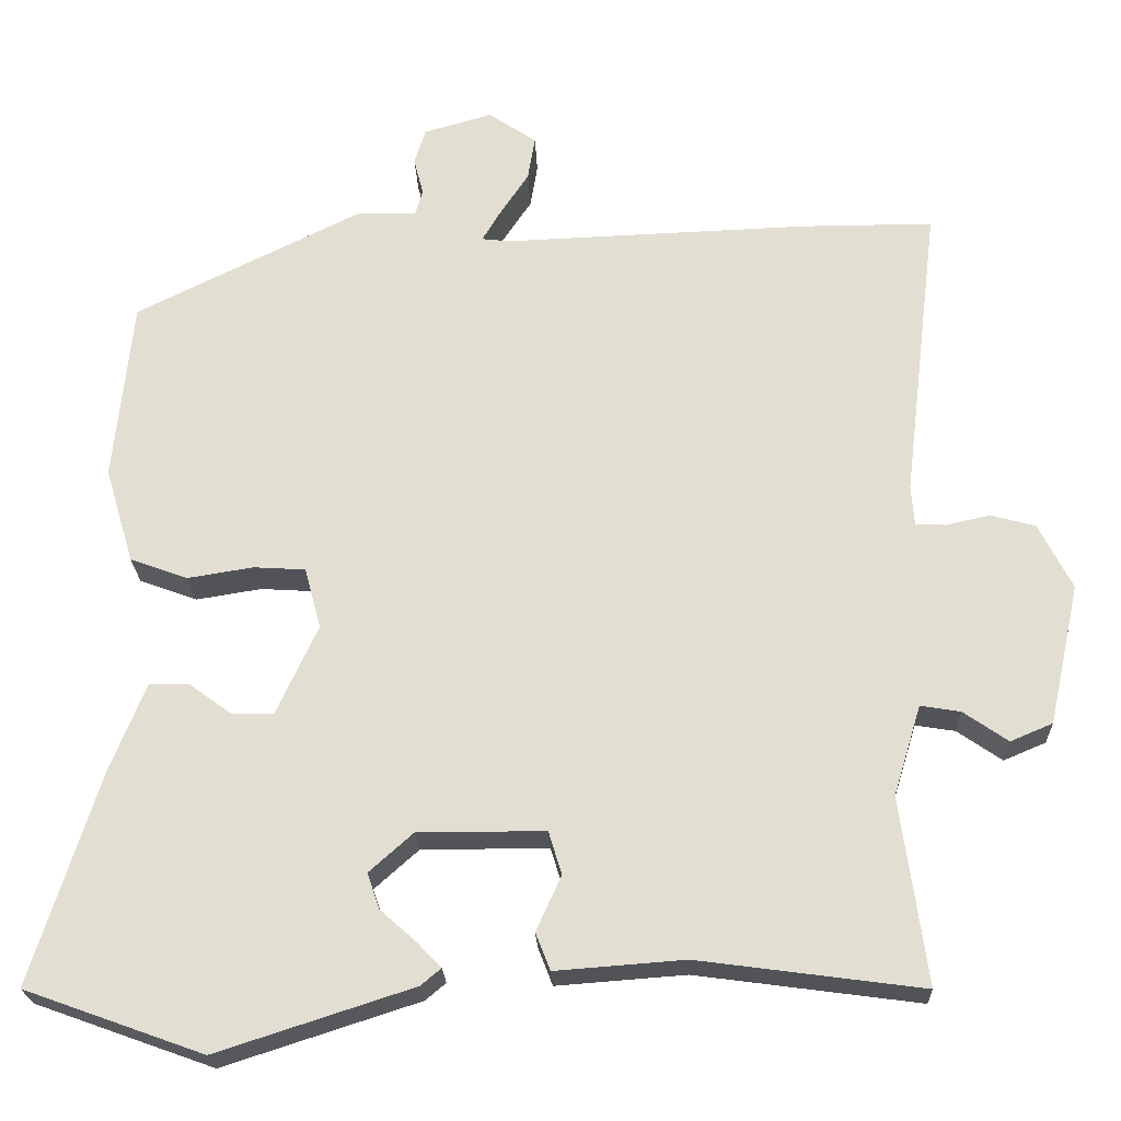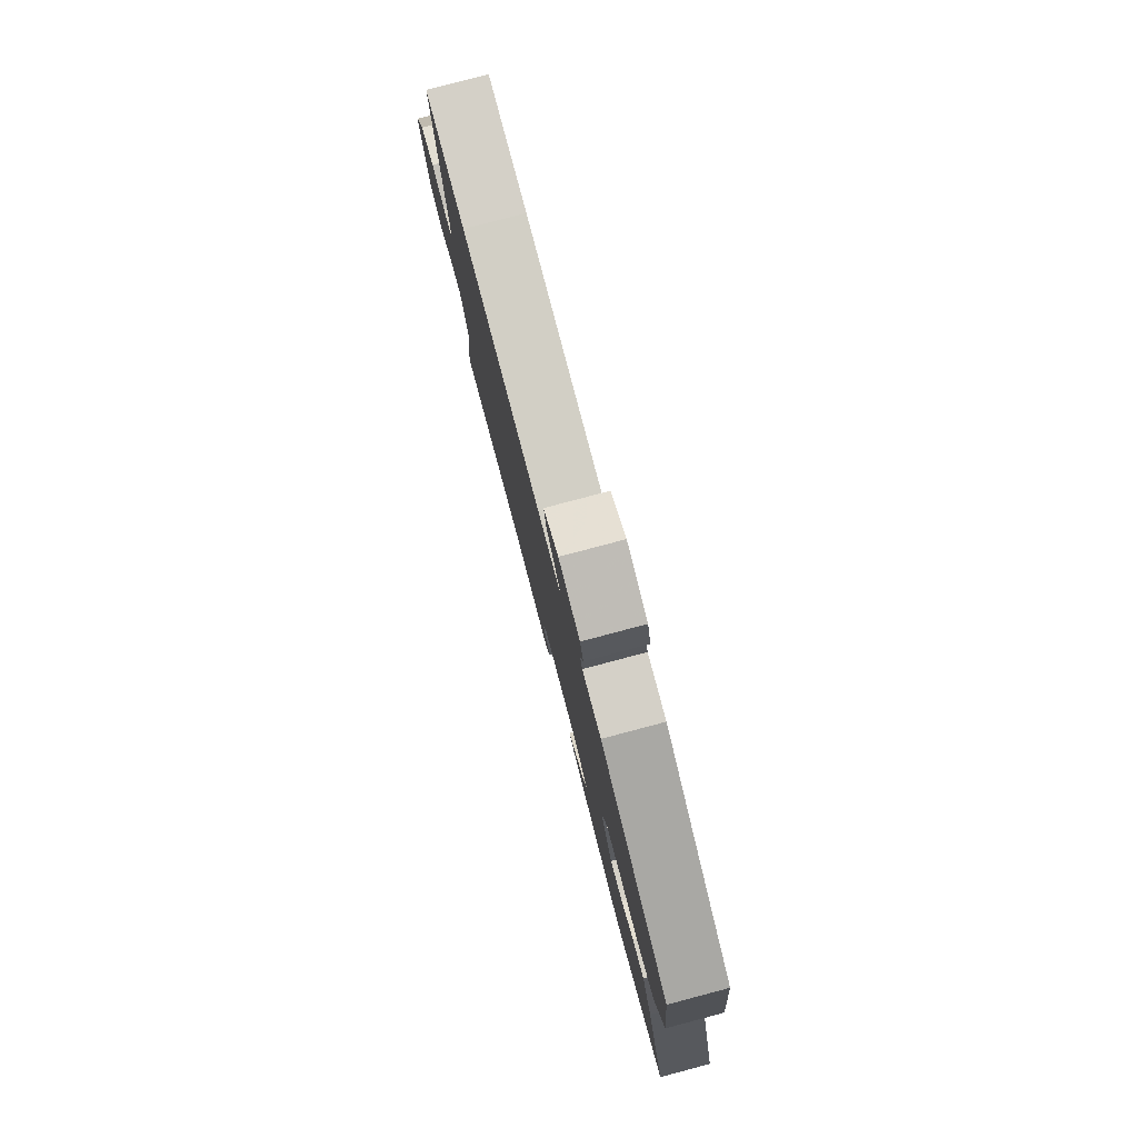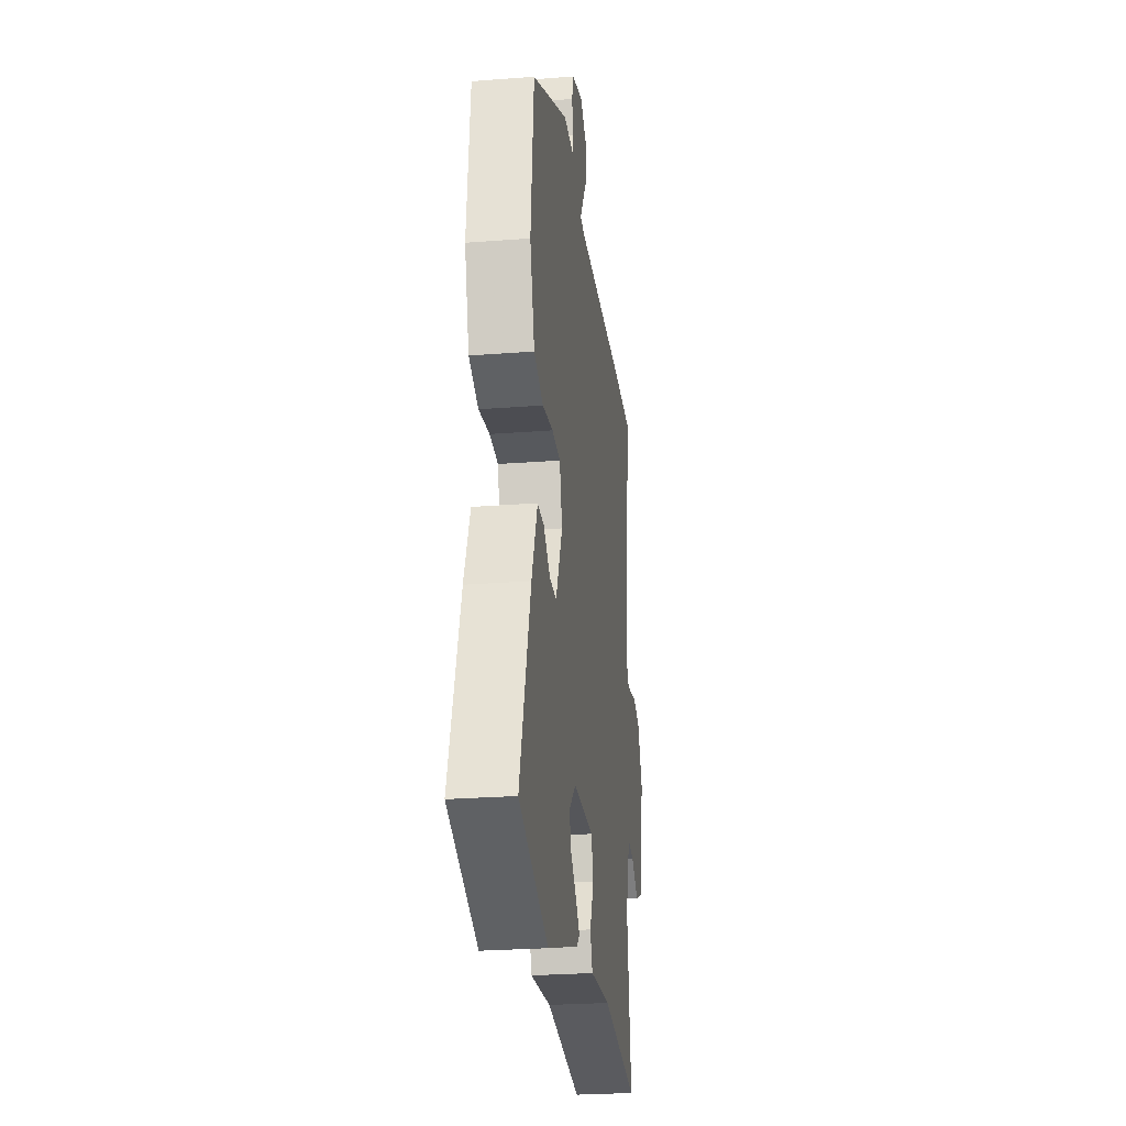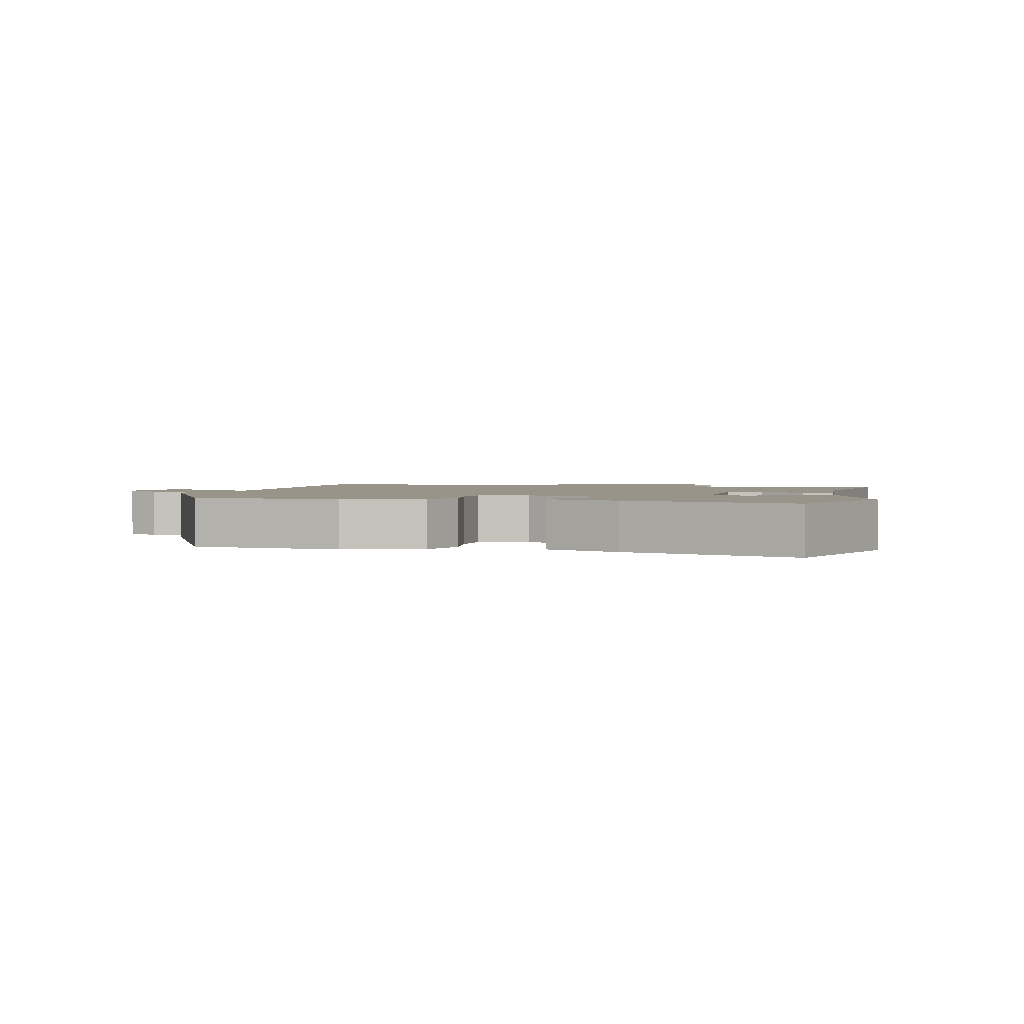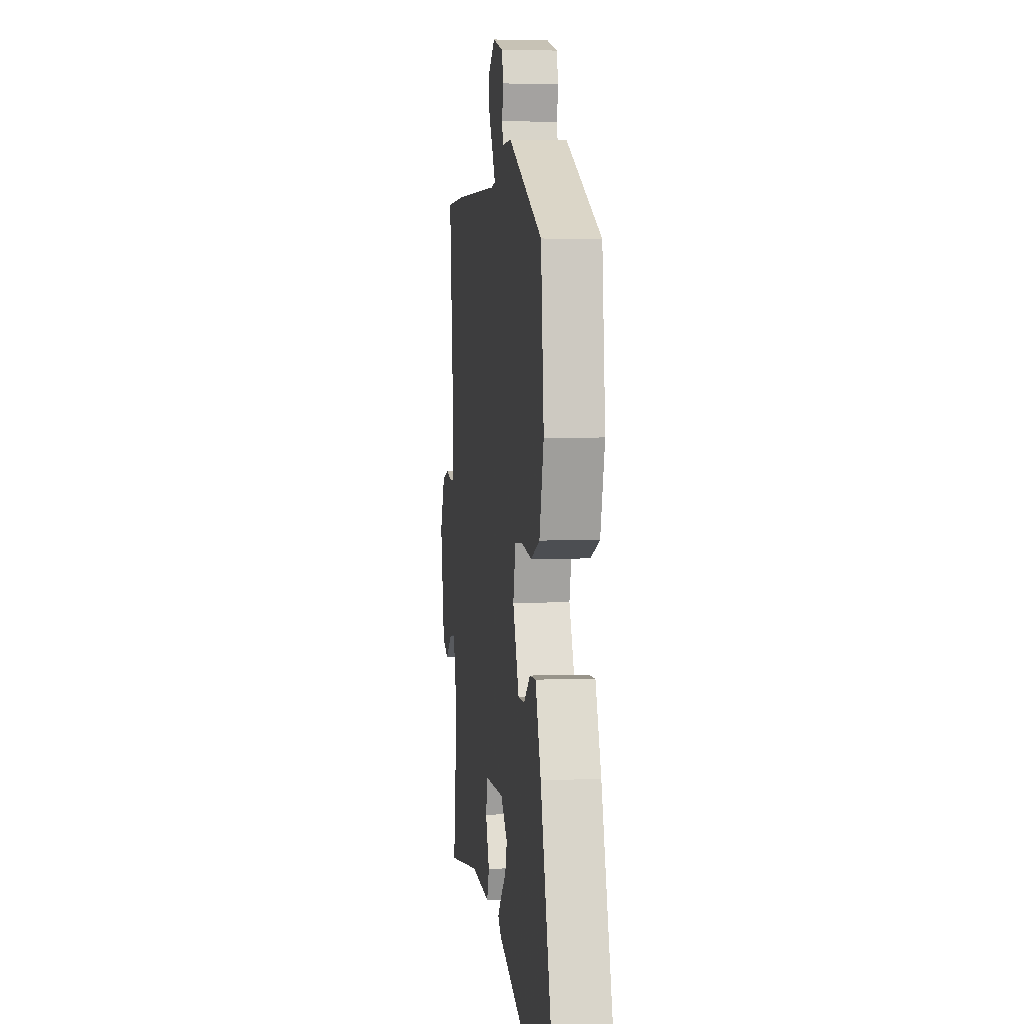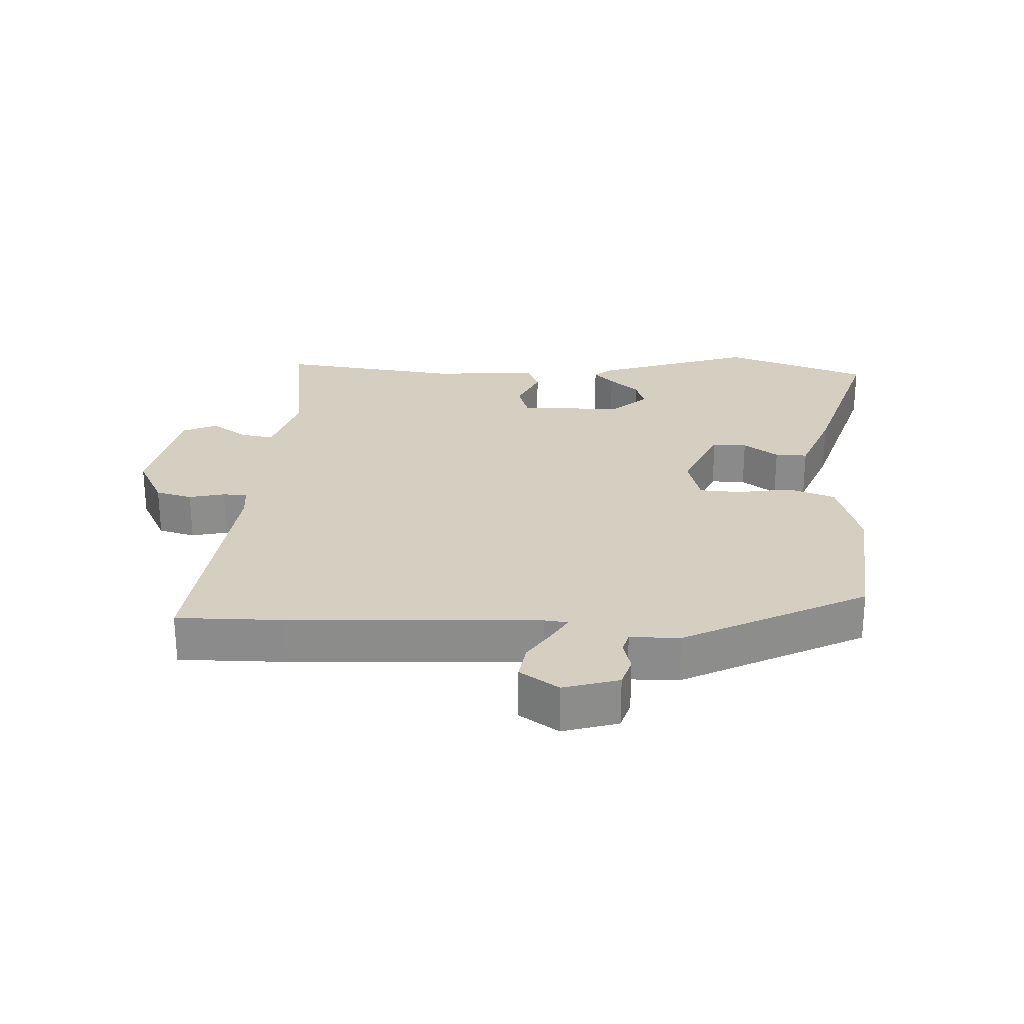
<metadata>
{"format":"obj","ext":"obj","renderer":"f3d","projection":"perspective","resolution":1024,"background":"white","views":[{"elev":-22.8,"azim":-177.9,"up":"+Z"},{"elev":80.0,"azim":75.2,"up":"+Z"},{"elev":-25.6,"azim":97.1,"up":"+Z"},{"elev":1.9,"azim":103.6,"up":"+Y"},{"elev":3.0,"azim":82.8,"up":"+Z"},{"elev":25.9,"azim":2.3,"up":"+Y"}]}
</metadata>
<code>
v -0.501 0.07 -0.494
v -0.469 0.07 -0.263
v -0.503 0.07 -0.152
v -0.552 0.07 -0.16
v -0.607 0.07 -0.198
v -0.659 0.07 -0.176
v -0.697 0.07 -0.003
v -0.656 0.07 0.078
v -0.601 0.07 0.093
v -0.547 0.07 0.081
v -0.51 0.07 0.082
v -0.506 0.07 0.132
v -0.55 0.07 0.5
v -0.388 0.07 0.5
v -0.012 0.07 0.486
v 0.023 0.07 0.49
v 0.001 0.07 0.527
v -0.035 0.07 0.581
v -0.044 0.07 0.635
v 0.015 0.07 0.675
v 0.099 0.07 0.651
v 0.113 0.07 0.607
v 0.101 0.07 0.561
v 0.11 0.07 0.53
v 0.185 0.07 0.53
v 0.462 0.07 0.393
v 0.485 0.07 0.169
v 0.45 0.07 0.051
v 0.379 0.07 0.025
v 0.298 0.07 0.038
v 0.234 0.07 0.034
v 0.214 0.07 -0.041
v 0.265 0.07 -0.152
v 0.317 0.07 -0.151
v 0.369 0.07 -0.113
v 0.418 0.07 -0.112
v 0.462 0.07 -0.222
v 0.545 0.07 -0.484
v 0.325 0.07 -0.563
v 0.084 0.07 -0.485
v 0.059 0.07 -0.464
v 0.089 0.07 -0.433
v 0.133 0.07 -0.394
v 0.148 0.07 -0.35
v 0.093 0.07 -0.301
v -0.063 0.07 -0.302
v -0.079 0.07 -0.355
v -0.048 0.07 -0.423
v -0.066 0.07 -0.469
v -0.225 0.07 -0.457
v -0.501 0 -0.494
v -0.469 0 -0.263
v -0.503 0 -0.152
v -0.552 0 -0.16
v -0.607 0 -0.198
v -0.659 0 -0.176
v -0.697 0 -0.003
v -0.656 0 0.078
v -0.601 0 0.093
v -0.547 0 0.081
v -0.51 0 0.082
v -0.506 0 0.132
v -0.55 0 0.5
v -0.388 0 0.5
v -0.012 0 0.486
v 0.023 0 0.49
v 0.001 0 0.527
v -0.035 0 0.581
v -0.044 0 0.635
v 0.015 0 0.675
v 0.099 0 0.651
v 0.113 0 0.607
v 0.101 0 0.561
v 0.11 0 0.53
v 0.185 0 0.53
v 0.462 0 0.393
v 0.485 0 0.169
v 0.45 0 0.051
v 0.379 0 0.025
v 0.298 0 0.038
v 0.234 0 0.034
v 0.214 0 -0.041
v 0.265 0 -0.152
v 0.317 0 -0.151
v 0.369 0 -0.113
v 0.418 0 -0.112
v 0.462 0 -0.222
v 0.545 0 -0.484
v 0.325 0 -0.563
v 0.084 0 -0.485
v 0.059 0 -0.464
v 0.089 0 -0.433
v 0.133 0 -0.394
v 0.148 0 -0.35
v 0.093 0 -0.301
v -0.063 0 -0.302
v -0.079 0 -0.355
v -0.048 0 -0.423
v -0.066 0 -0.469
v -0.225 0 -0.457
f 47 48 49 50
f 46 47 50 1
f 40 41 42 43
f 38 39 40 43
f 38 43 44
f 37 38 44 45
f 34 35 36 37
f 33 34 37 45
f 27 28 29 30
f 27 30 31
f 24 25 26 27
f 24 27 31
f 23 24 31 32
f 21 22 23
f 20 21 23
f 17 18 19 20
f 16 17 20 23
f 12 13 14 15
f 11 12 15 16
f 7 8 9 10
f 7 10 11
f 4 5 6 7
f 3 4 7 11
f 2 3 11 16
f 46 1 2 16
f 32 33 45 46
f 16 23 32 46
f 100 99 98 97
f 51 100 97 96
f 93 92 91 90
f 93 90 89 88
f 94 93 88
f 95 94 88 87
f 87 86 85 84
f 95 87 84 83
f 80 79 78 77
f 81 80 77
f 77 76 75 74
f 81 77 74
f 82 81 74 73
f 73 72 71
f 73 71 70
f 70 69 68 67
f 73 70 67 66
f 65 64 63 62
f 66 65 62 61
f 60 59 58 57
f 61 60 57
f 57 56 55 54
f 61 57 54 53
f 66 61 53 52
f 66 52 51 96
f 96 95 83 82
f 96 82 73 66
f 1 51 52 2
f 2 52 53 3
f 3 53 54 4
f 4 54 55 5
f 5 55 56 6
f 6 56 57 7
f 7 57 58 8
f 8 58 59 9
f 9 59 60 10
f 10 60 61 11
f 11 61 62 12
f 12 62 63 13
f 13 63 64 14
f 14 64 65 15
f 15 65 66 16
f 16 66 67 17
f 17 67 68 18
f 18 68 69 19
f 19 69 70 20
f 20 70 71 21
f 21 71 72 22
f 22 72 73 23
f 23 73 74 24
f 24 74 75 25
f 25 75 76 26
f 26 76 77 27
f 27 77 78 28
f 28 78 79 29
f 29 79 80 30
f 30 80 81 31
f 31 81 82 32
f 32 82 83 33
f 33 83 84 34
f 34 84 85 35
f 35 85 86 36
f 36 86 87 37
f 37 87 88 38
f 38 88 89 39
f 39 89 90 40
f 40 90 91 41
f 41 91 92 42
f 42 92 93 43
f 43 93 94 44
f 44 94 95 45
f 45 95 96 46
f 46 96 97 47
f 47 97 98 48
f 48 98 99 49
f 49 99 100 50
f 50 100 51 1

</code>
